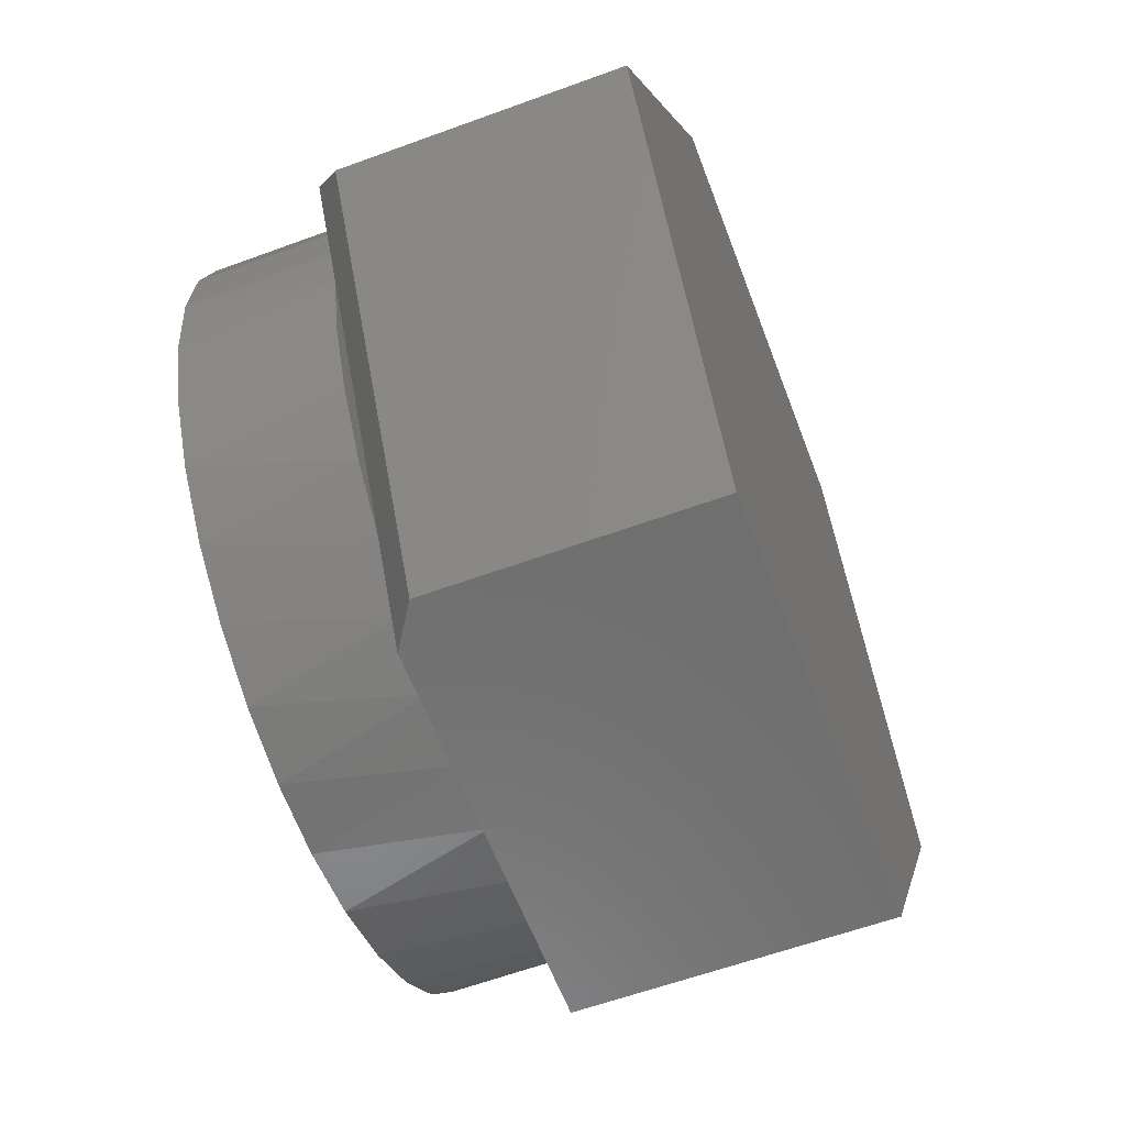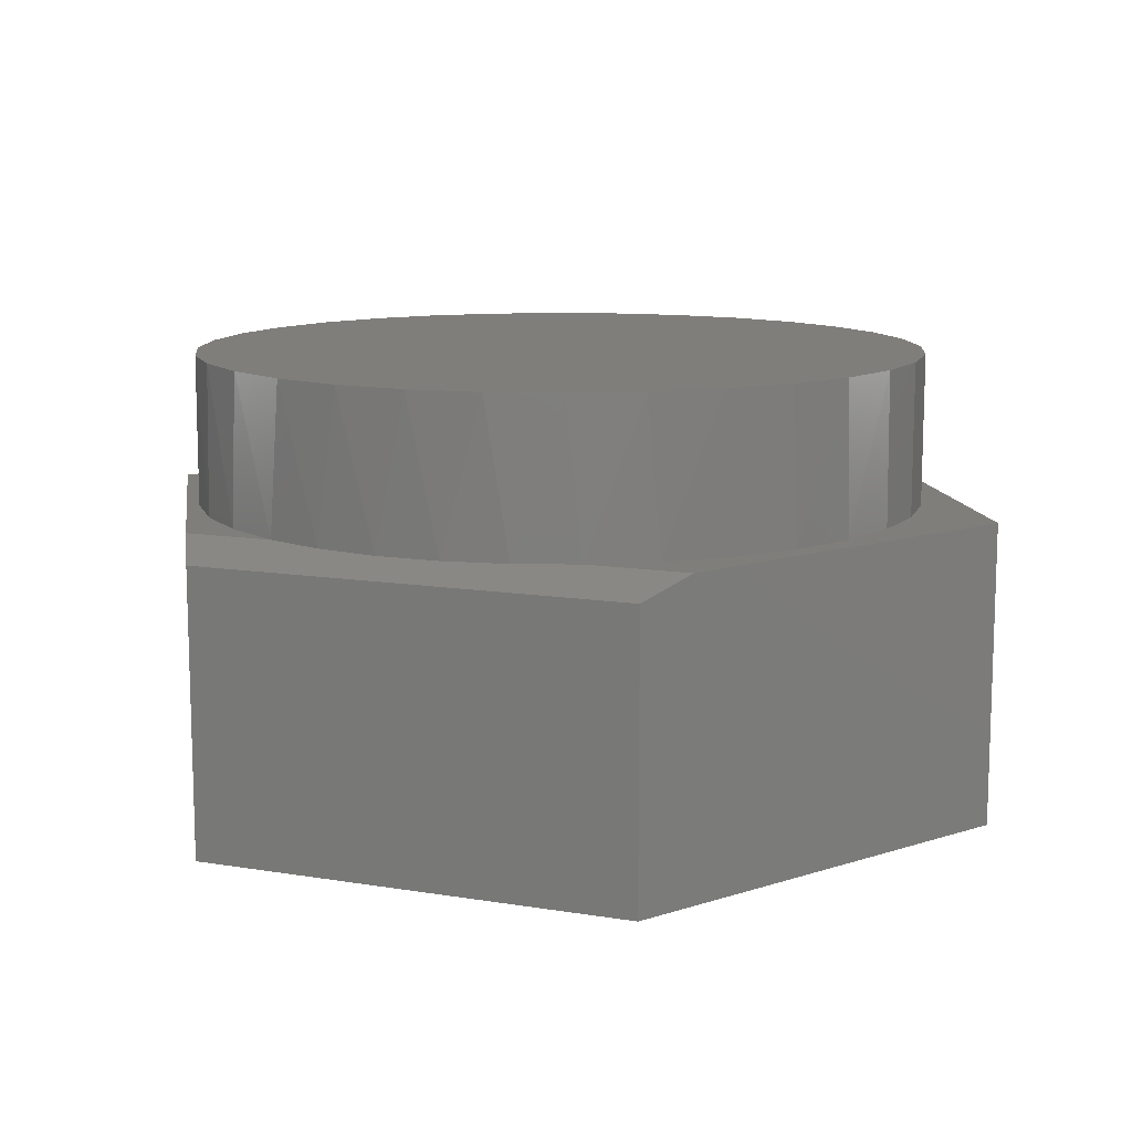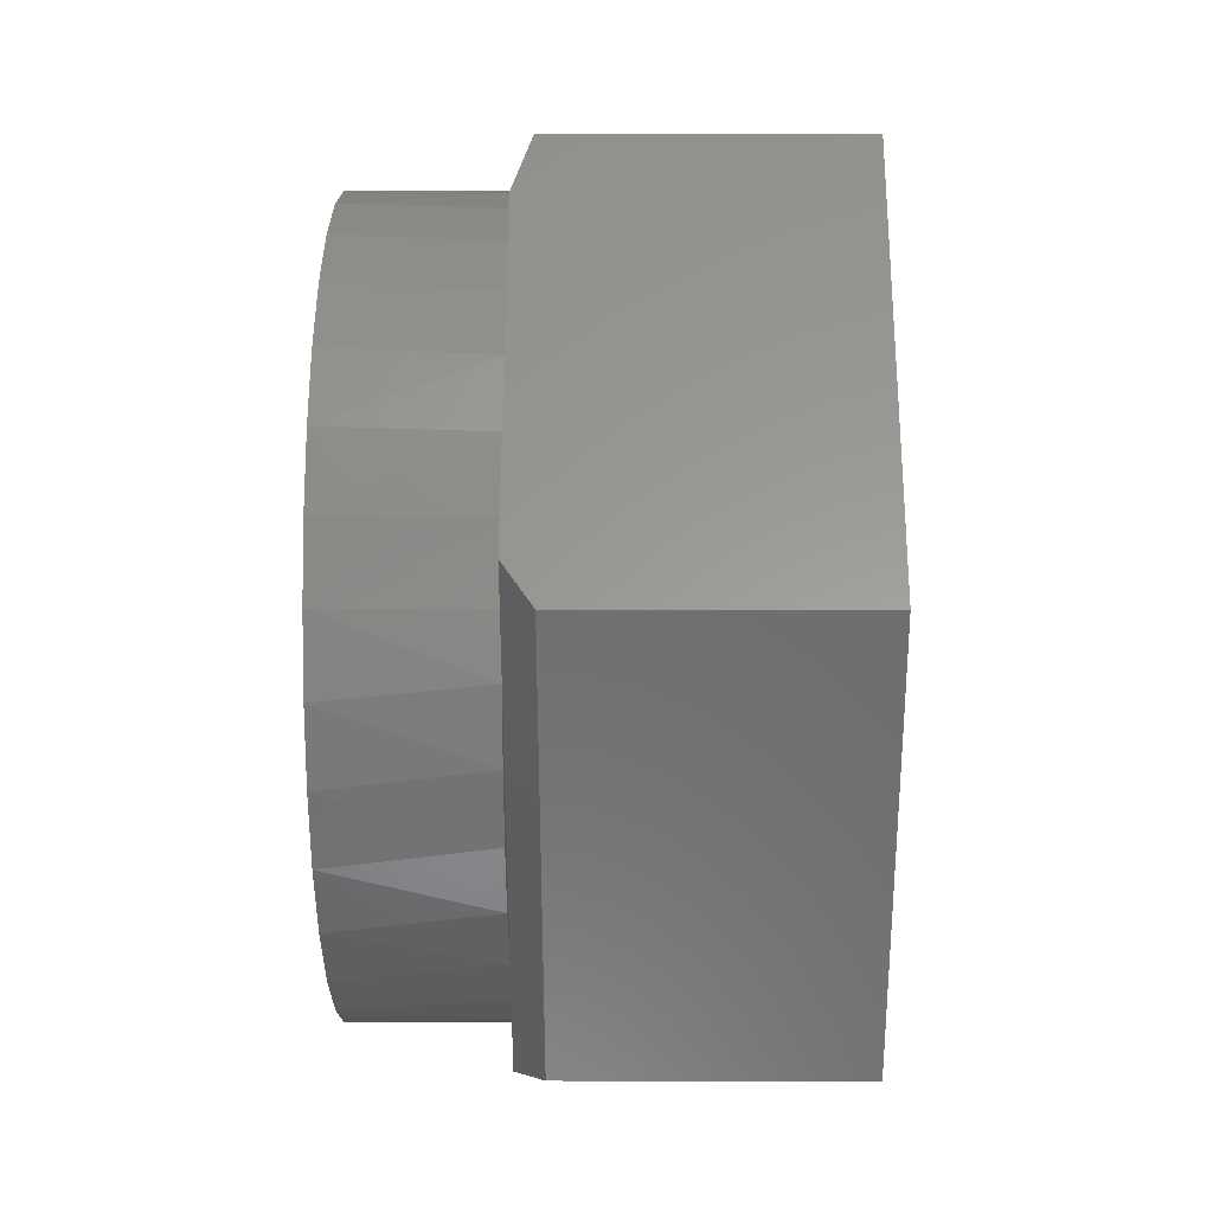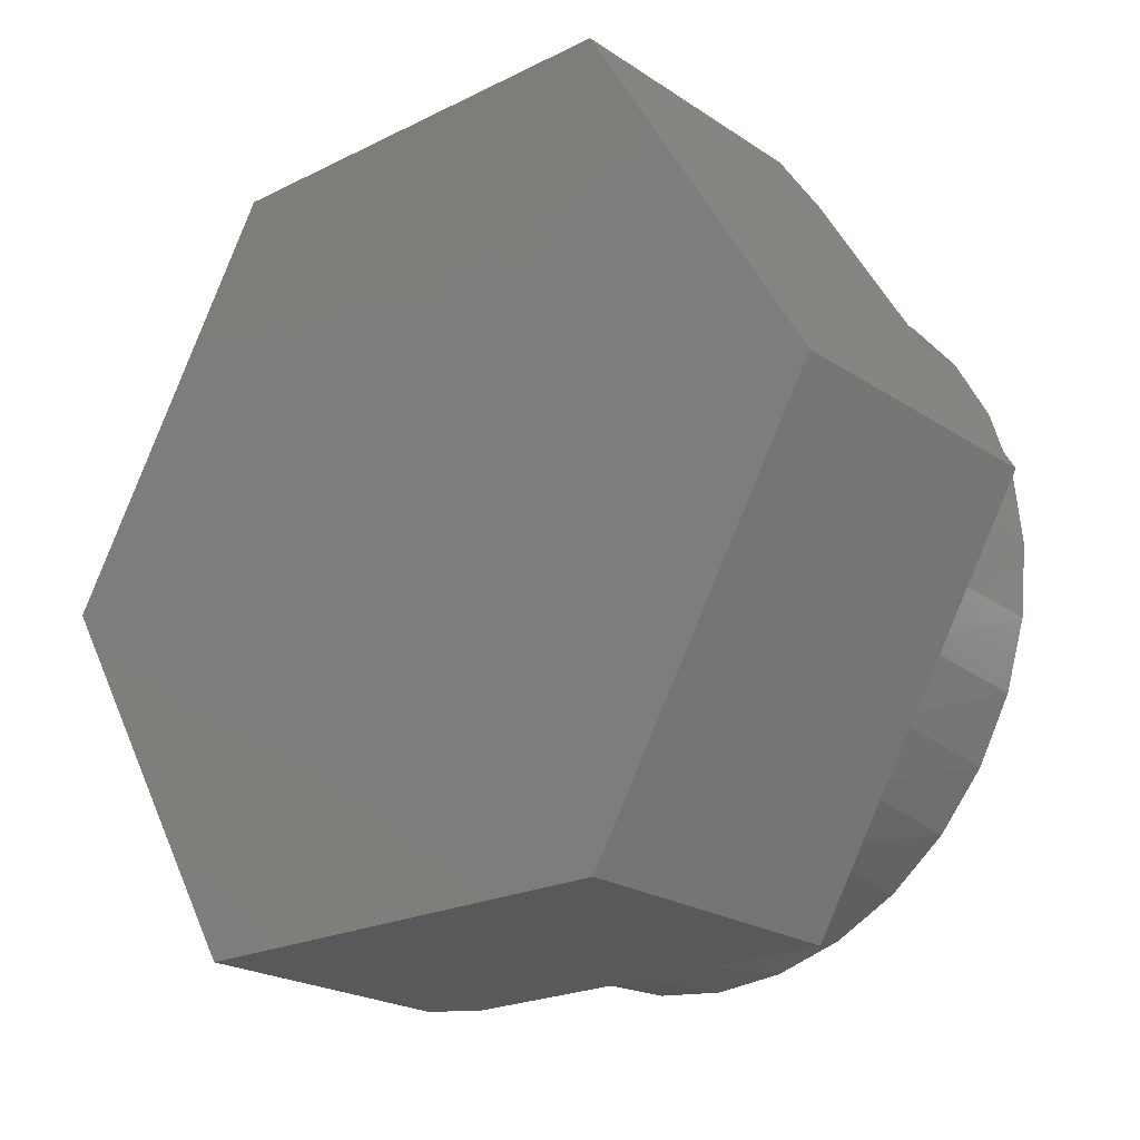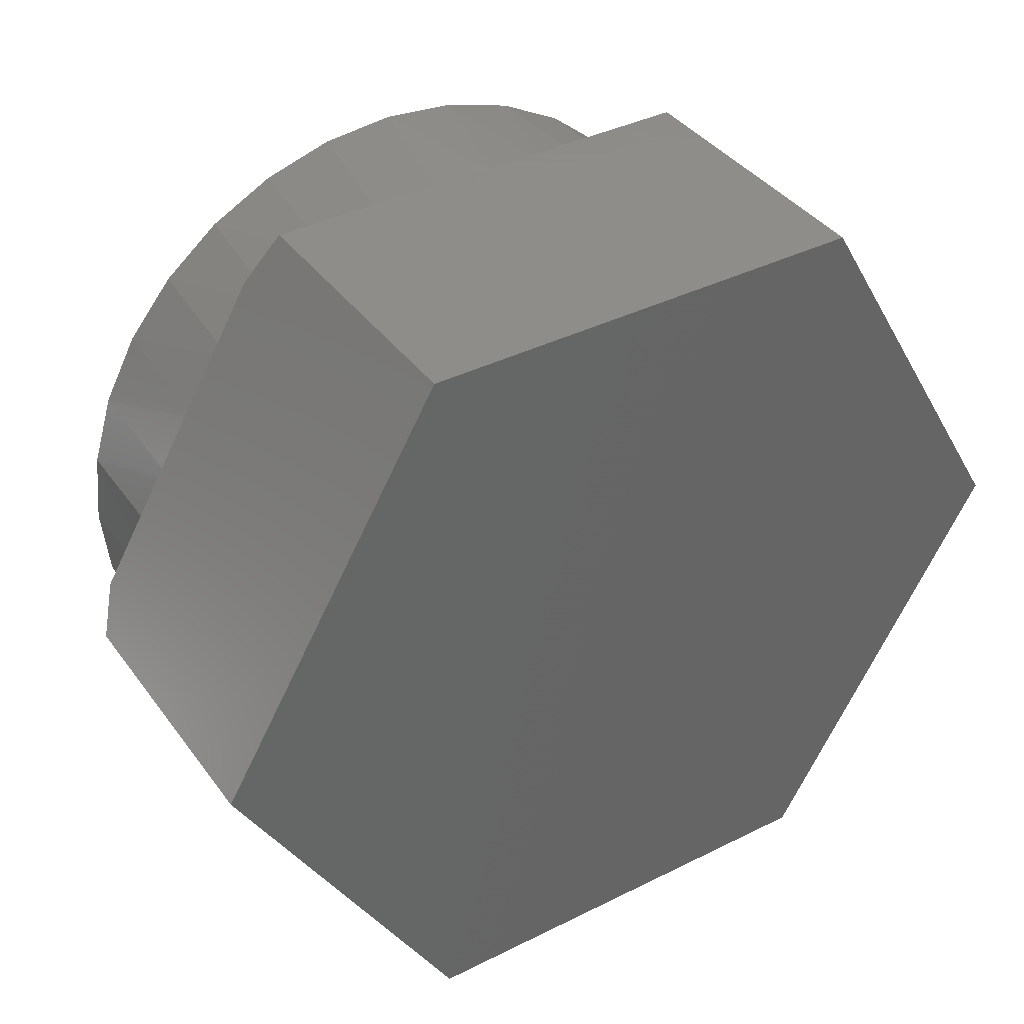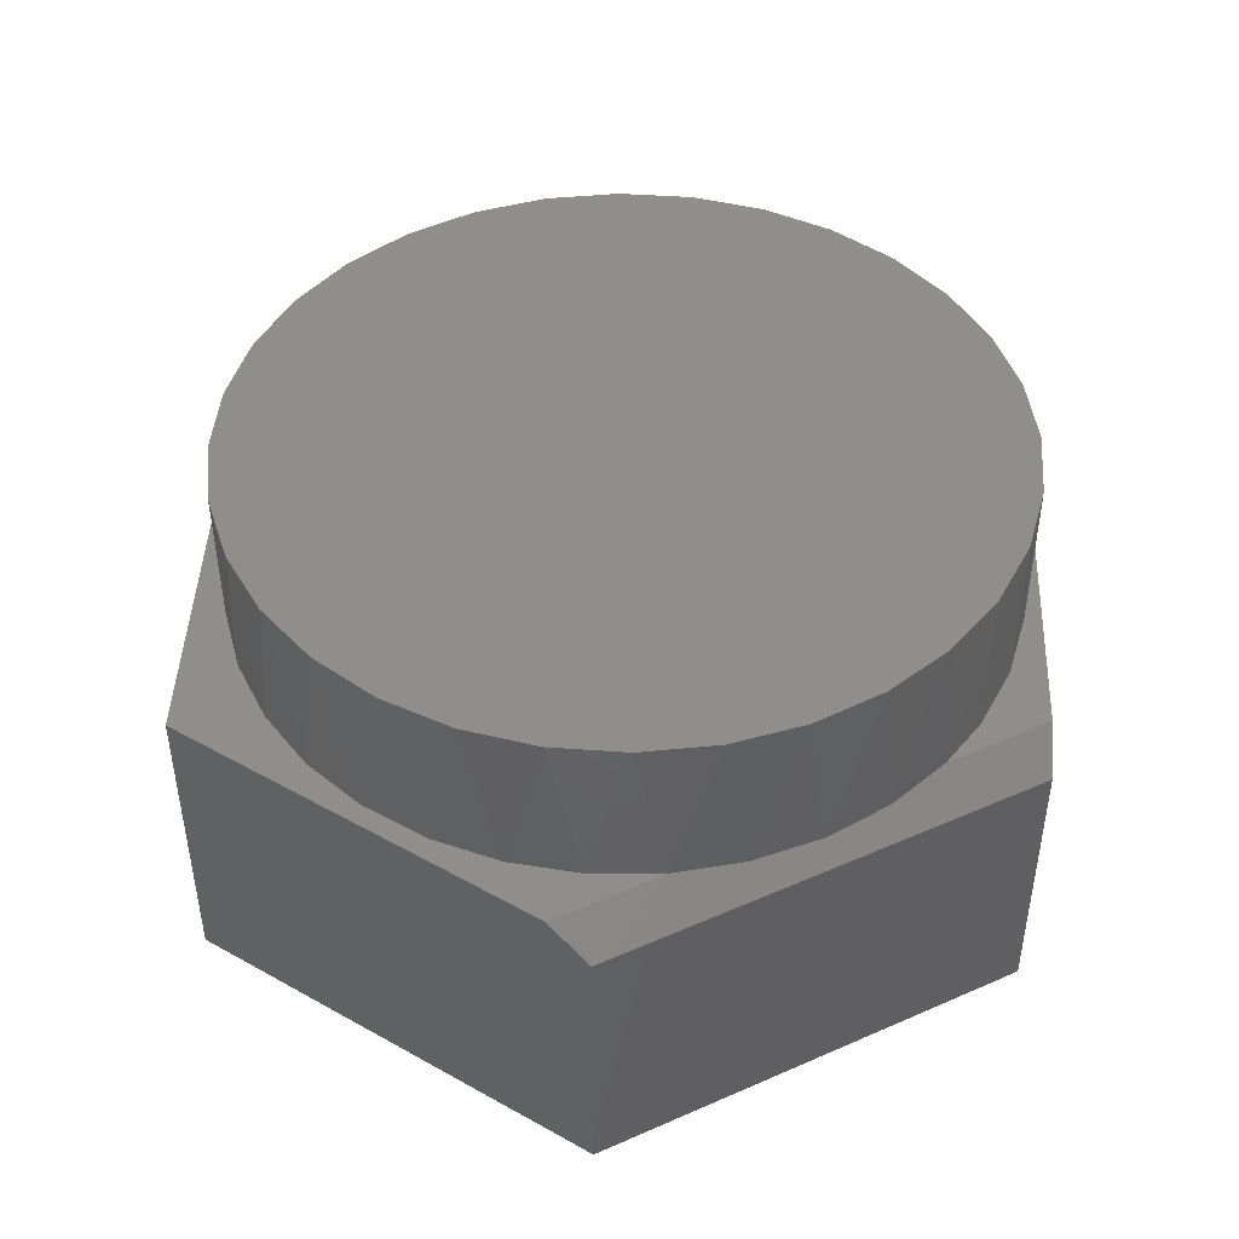
<metadata>
{"format":"stl","ext":"stl","renderer":"f3d","projection":"perspective","resolution":1024,"background":"white","views":[{"elev":-59.9,"azim":110.6,"up":"+Y"},{"elev":11.5,"azim":-158.3,"up":"+Z"},{"elev":0.3,"azim":90.6,"up":"+Y"},{"elev":-21.9,"azim":-139.0,"up":"+Y"},{"elev":38.5,"azim":147.8,"up":"+Y"},{"elev":45.3,"azim":32.8,"up":"+Z"}]}
</metadata>
<code>
# stl→obj: 84 verts, 164 faces
v 0.5789 -0.2041 0.5
v 0.531 -0.3071 0.5
v 0.6069 -0.09403 0.5
v 0.4946 -0.2858 0.5
v 0.4647 -0.3993 0.5
v 0.3824 -0.4776 0.5
v -0.1505 0.5873 0.5
v -0.04647 0.6056 0.5
v 0.05914 0.6056 0.5
v 0.1632 0.5873 0.5
v 0.2624 0.5513 0.5
v 0.006332 0.5513 0.5
v -0.2498 0.5513 0.5
v -0.7422 0 0.5
v -0.3692 -0.6373 0.5
v -0.5089 -0.3226 0.5
v -0.5598 -0.2215 0.5
v -0.591 -0.1127 0.5
v -0.6016 7.444e-17 0.5
v -0.5907 0.1144 0.5
v -0.5585 0.2247 0.5
v -0.5061 0.327 0.5
v 0.2889 -0.6373 0.5
v 0.2873 -0.5391 0.5
v 0.1825 -0.5818 0.5
v 0.07155 -0.6044 0.5
v -0.04163 -0.606 0.5
v -0.4195 0.5513 0.5
v -0.4354 0.4176 0.5
v -0.3489 0.4933 0.5
v -0.1531 -0.5866 0.5
v -0.2591 -0.5469 0.5
v -0.3559 -0.4882 0.5
v -0.4401 -0.4125 0.5
v 0.6982 0.06186 0.5
v 0.5188 0.327 0.5
v 0.5712 0.2247 0.5
v 0.6034 0.1144 0.5
v 0.6142 0 0.5
v 0.4117 0.5513 0.5
v 0.3616 0.4933 0.5
v 0.4481 0.4176 0.5
v -0.3692 0.6373 0.4688
v 0.3613 0.6373 0.4688
v 0.7344 0 0.4531
v 0.3613 -0.6373 0.4531
v 0.6025 -0.1186 0.75
v 0.568 -0.2326 0.75
v 0.5118 -0.3377 0.75
v 0.4362 -0.4298 0.75
v 0.3441 -0.5054 0.75
v 0.239 -0.5616 0.75
v 0.1249 -0.5962 0.75
v 0.006332 -0.6079 0.75
v -0.1123 -0.5962 0.75
v -0.2263 -0.5616 0.75
v -0.3314 -0.5054 0.75
v -0.4235 -0.4298 0.75
v -0.4991 -0.3377 0.75
v -0.5553 -0.2326 0.75
v -0.5899 -0.1186 0.75
v 0.6142 0 0.75
v -0.6016 7.444e-17 0.75
v -0.5899 0.1186 0.75
v -0.5553 0.2326 0.75
v -0.4991 0.3377 0.75
v -0.4235 0.4298 0.75
v -0.3314 0.5054 0.75
v -0.2263 0.5616 0.75
v -0.1123 0.5962 0.75
v 0.006332 0.6079 0.75
v 0.1249 0.5962 0.75
v 0.239 0.5616 0.75
v 0.3441 0.5054 0.75
v 0.4362 0.4298 0.75
v 0.5118 0.3377 0.75
v 0.568 0.2326 0.75
v 0.6025 0.1186 0.75
v 0.3613 0.6373 0
v 0.7344 0 0
v -0.7422 0 0
v -0.3692 0.6373 0
v 0.3613 -0.6373 0
v -0.3692 -0.6373 0
f 1 2 3
f 3 2 4
f 2 5 4
f 4 5 6
f 7 8 9
f 10 7 9
f 11 12 10
f 10 12 13
f 10 13 7
f 14 15 16
f 14 16 17
f 14 17 18
f 14 18 19
f 14 19 20
f 14 20 21
f 14 21 22
f 23 6 24
f 23 24 25
f 23 25 26
f 23 26 27
f 23 27 15
f 28 14 22
f 28 22 29
f 28 29 30
f 28 30 13
f 15 27 31
f 15 31 32
f 15 32 33
f 15 33 34
f 15 34 16
f 35 36 37
f 35 37 38
f 35 38 39
f 35 39 3
f 40 11 41
f 40 41 42
f 40 42 36
f 40 36 35
f 43 28 13
f 43 13 12
f 43 12 11
f 43 11 40
f 43 40 44
f 45 35 3
f 45 3 4
f 45 4 6
f 45 6 23
f 45 23 46
f 47 48 1
f 2 1 48
f 48 49 2
f 5 2 49
f 49 50 5
f 51 52 24
f 25 24 52
f 52 53 25
f 25 53 26
f 26 53 54
f 26 54 27
f 27 54 55
f 27 55 31
f 31 55 56
f 31 56 32
f 32 56 57
f 32 57 33
f 33 57 58
f 33 58 34
f 34 58 59
f 34 59 16
f 16 59 60
f 16 60 17
f 17 60 61
f 6 5 50
f 6 50 51
f 6 51 24
f 39 62 3
f 3 62 47
f 3 47 1
f 63 19 61
f 61 19 18
f 61 18 17
f 64 65 21
f 22 21 65
f 65 66 22
f 29 22 66
f 66 67 29
f 30 29 67
f 67 68 30
f 69 70 7
f 8 7 70
f 70 71 8
f 9 8 71
f 71 72 9
f 9 72 10
f 10 72 73
f 41 74 75
f 41 75 42
f 42 75 76
f 42 76 36
f 36 76 77
f 36 77 37
f 37 77 78
f 13 30 68
f 13 68 69
f 13 69 7
f 11 10 73
f 11 73 74
f 11 74 41
f 19 63 20
f 20 63 64
f 20 64 21
f 62 39 78
f 78 39 38
f 78 38 37
f 70 72 71
f 72 70 73
f 73 70 69
f 73 69 74
f 74 69 68
f 74 68 75
f 75 68 67
f 75 67 76
f 76 67 66
f 76 66 77
f 77 66 65
f 77 65 78
f 78 65 64
f 78 64 62
f 62 64 63
f 62 63 47
f 47 63 61
f 47 61 48
f 48 61 60
f 48 60 49
f 49 60 59
f 49 59 50
f 50 59 58
f 50 58 51
f 51 58 57
f 51 57 52
f 52 57 56
f 52 56 53
f 53 56 55
f 53 55 54
f 40 79 44
f 79 40 80
f 80 40 35
f 80 35 45
f 81 14 82
f 82 14 28
f 82 28 43
f 44 79 43
f 43 79 82
f 46 83 45
f 45 83 80
f 15 84 23
f 23 84 83
f 23 83 46
f 79 80 82
f 82 80 81
f 80 83 81
f 81 83 84
f 14 81 15
f 15 81 84

</code>
